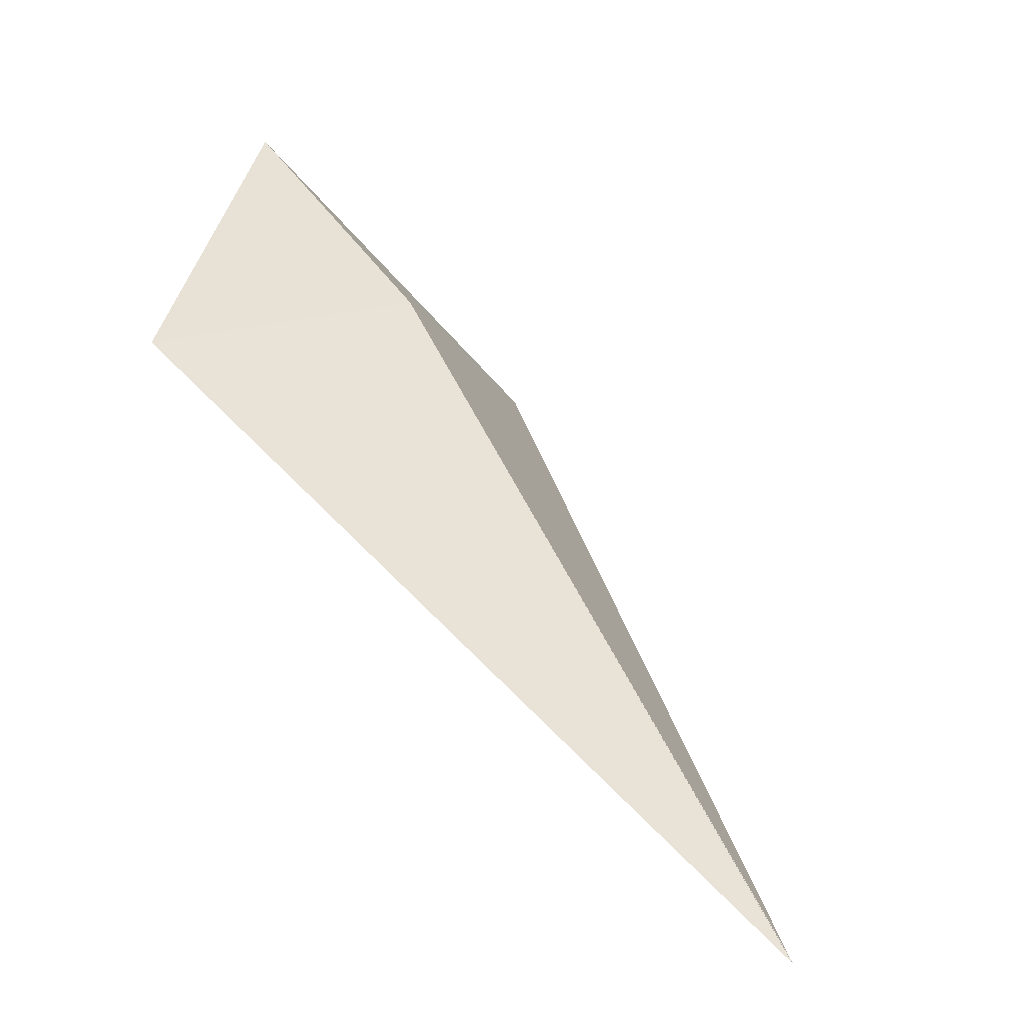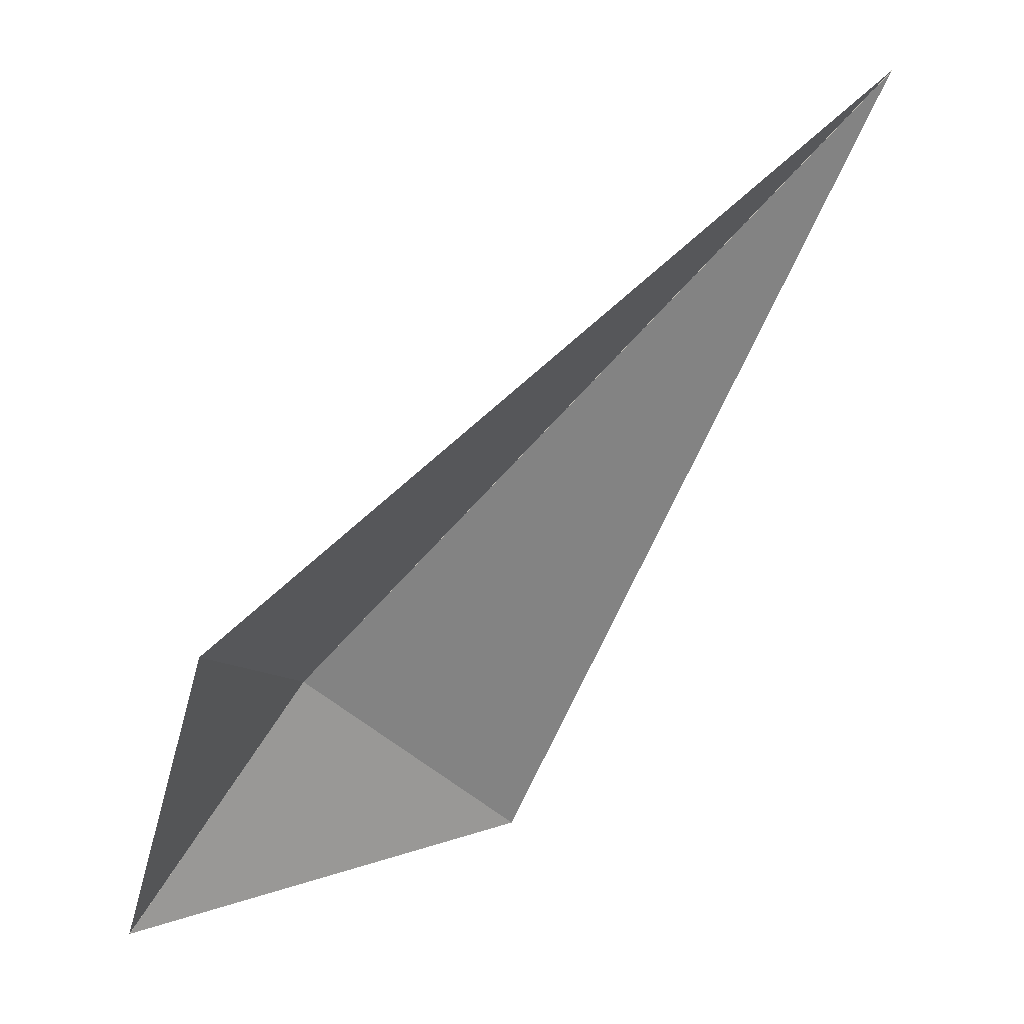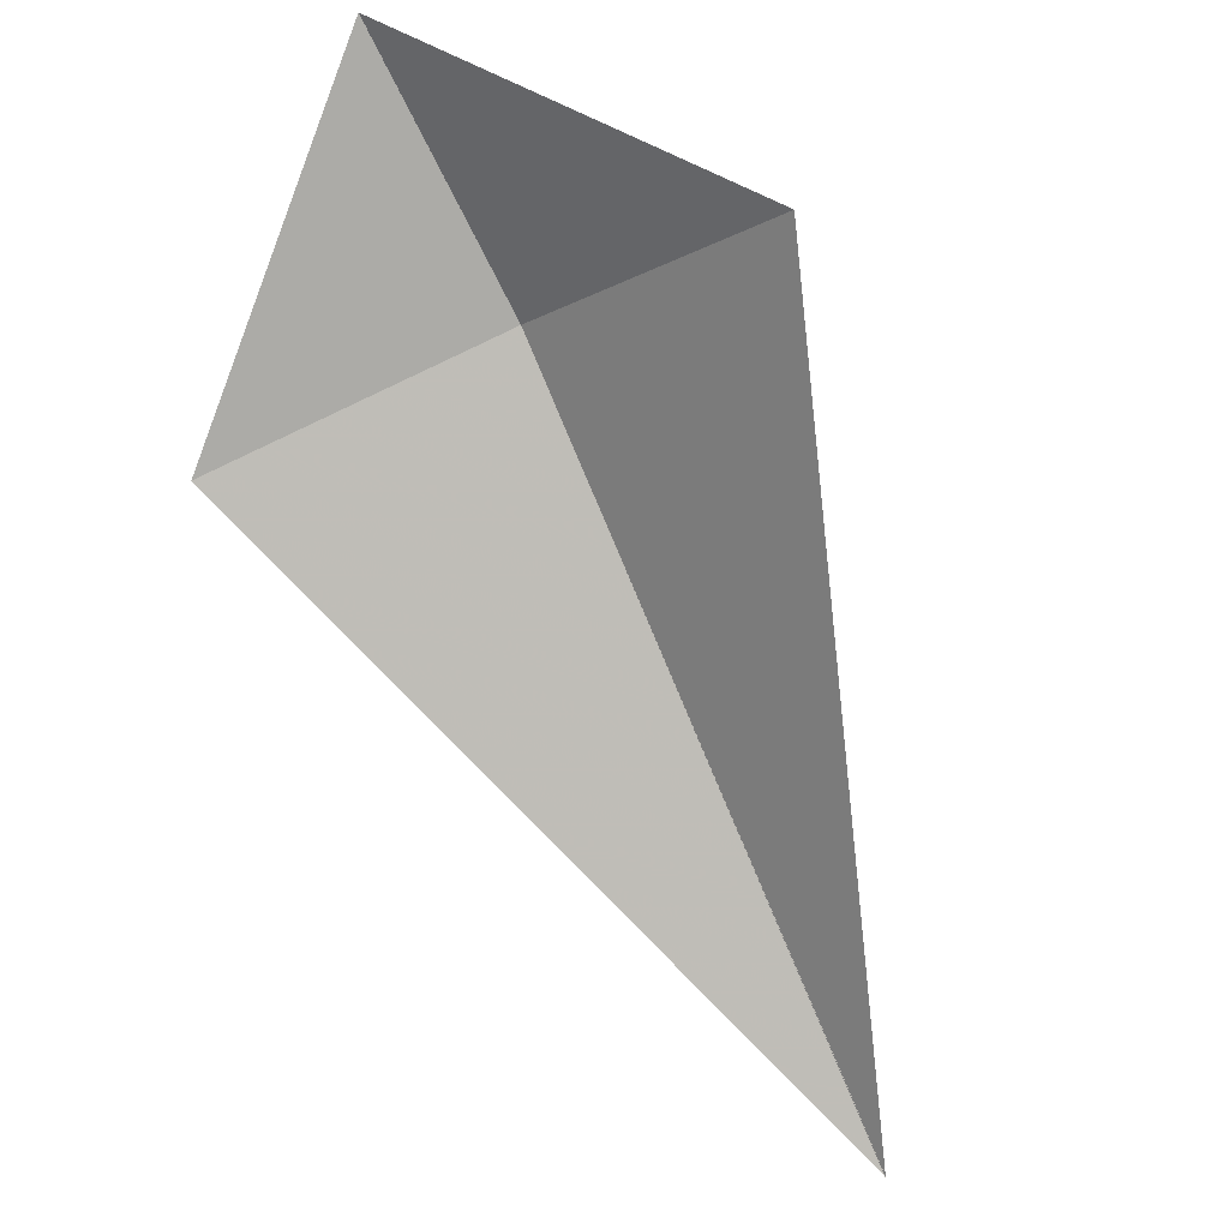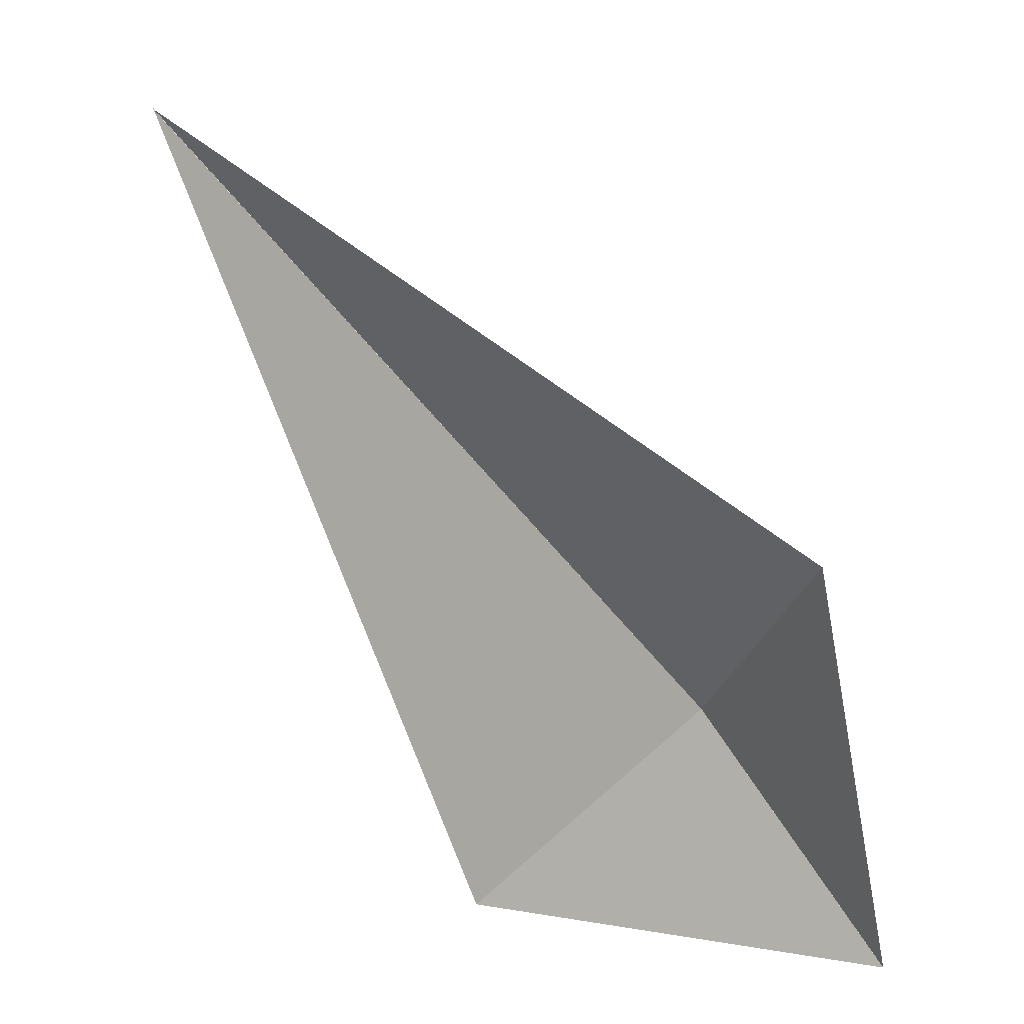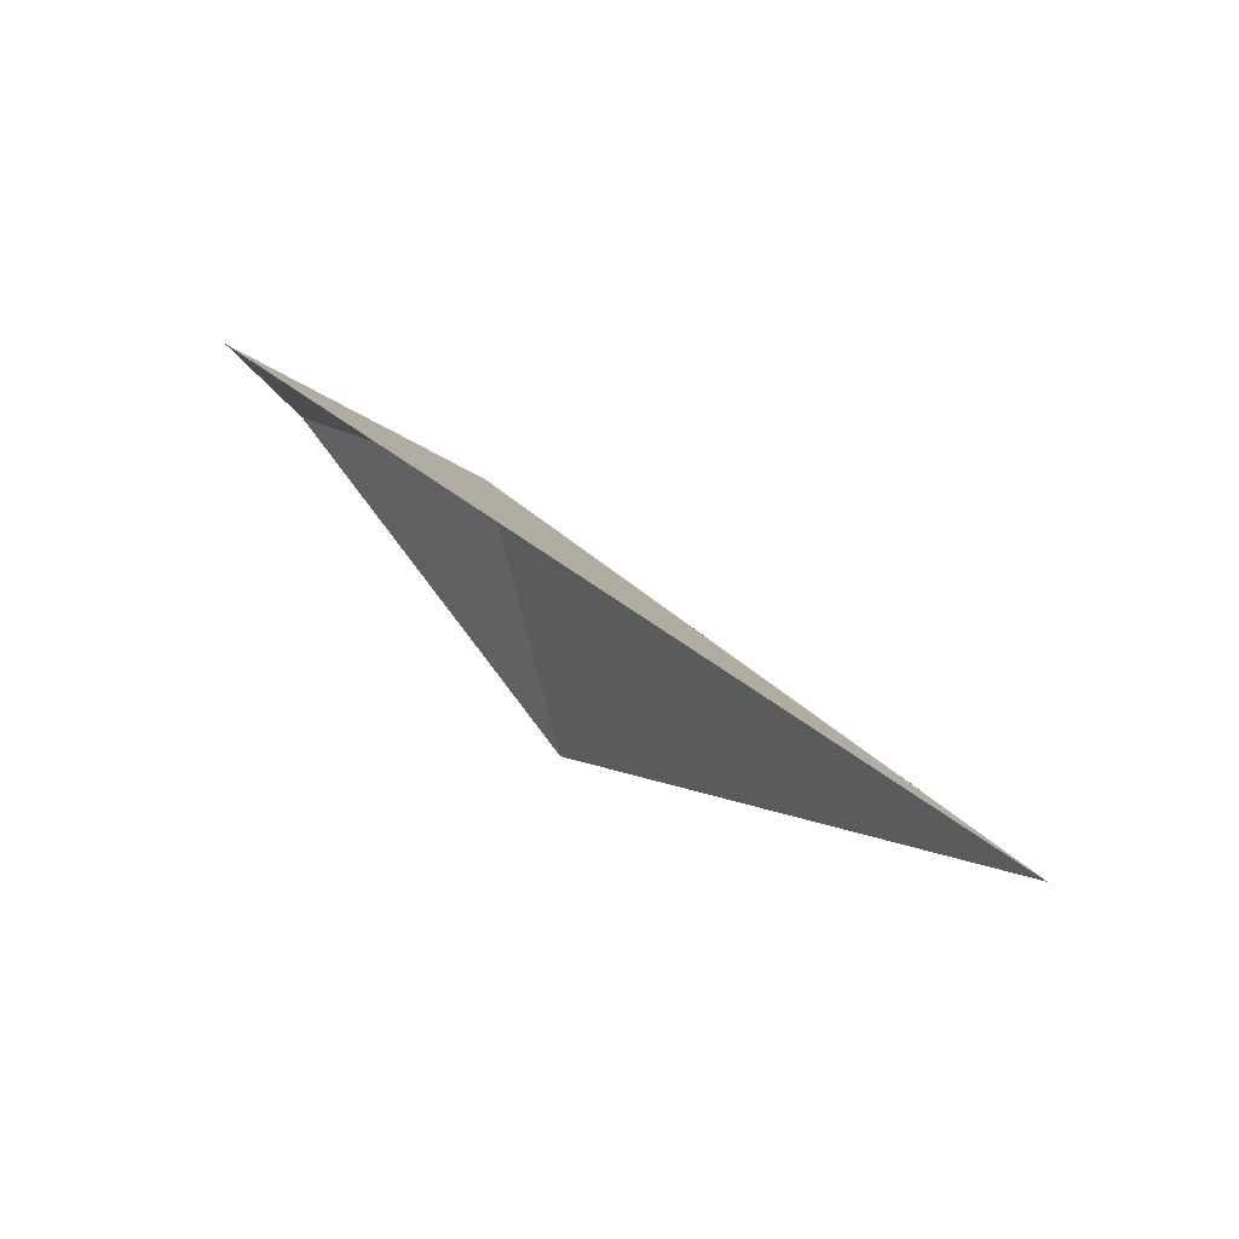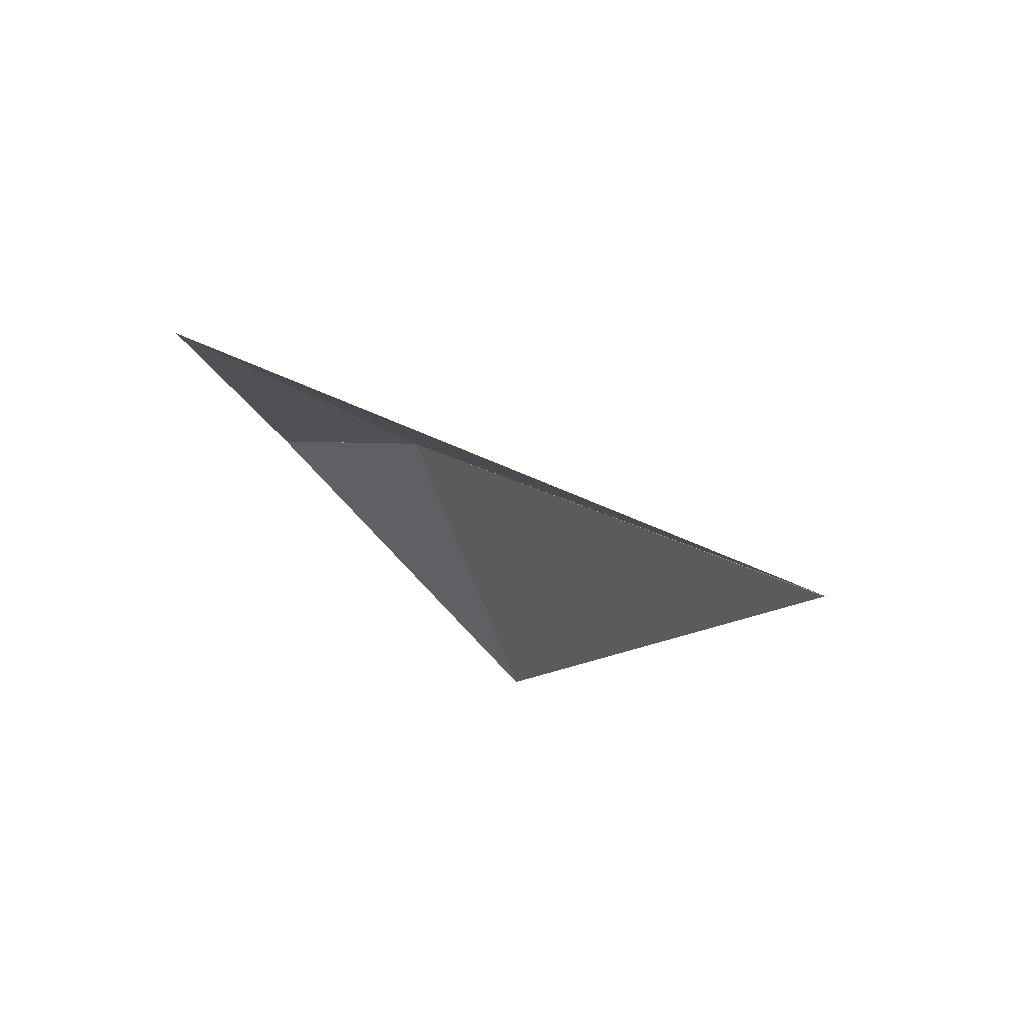
<metadata>
{"format":"obj","ext":"obj","renderer":"f3d","projection":"perspective","resolution":1024,"background":"white","views":[{"elev":3.0,"azim":-52.6,"up":"+Y"},{"elev":-22.2,"azim":-69.5,"up":"+Z"},{"elev":-29.3,"azim":-149.3,"up":"+Y"},{"elev":-42.4,"azim":53.7,"up":"+Z"},{"elev":-37.5,"azim":-62.2,"up":"+Y"},{"elev":-47.9,"azim":-52.4,"up":"+Y"}]}
</metadata>
<code>
v 10.8 -3.641 4.77
v 10.44 -3.696 4.678
v 10.72 -4.377 5.377
v 10.82 -3.421 4.5
v 10.82 -3.421 4.5
v 10.72 -4.379 5.379
v 10.72 -4.376 5.376
v 10.72 -4.379 5.379
v 10.72 -4.378 5.378
v 10.82 -3.421 4.5
v 10.82 -3.421 4.5
v 10.82 -3.421 4.5
v 11.13 -3.769 4.678
f 1 5 4
f 1 3 6
f 1 8 7
f 1 6 9
f 1 11 10
f 1 10 12
f 1 12 5
f 1 4 2
f 1 2 3
f 1 9 8
f 1 7 13
f 1 13 11

</code>
